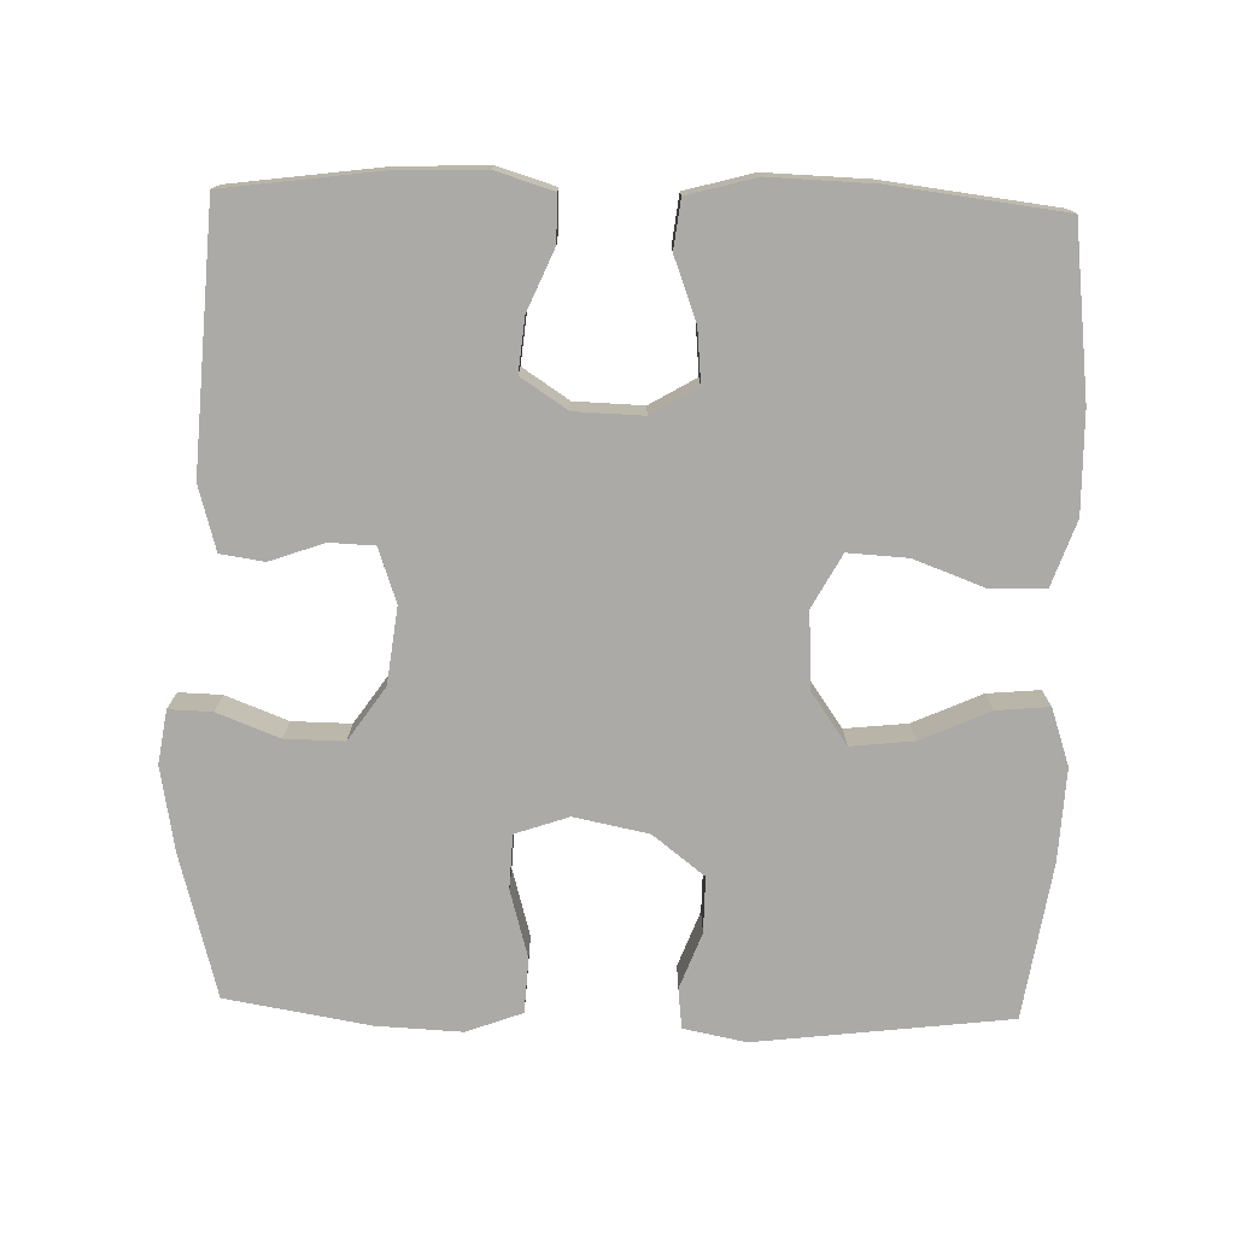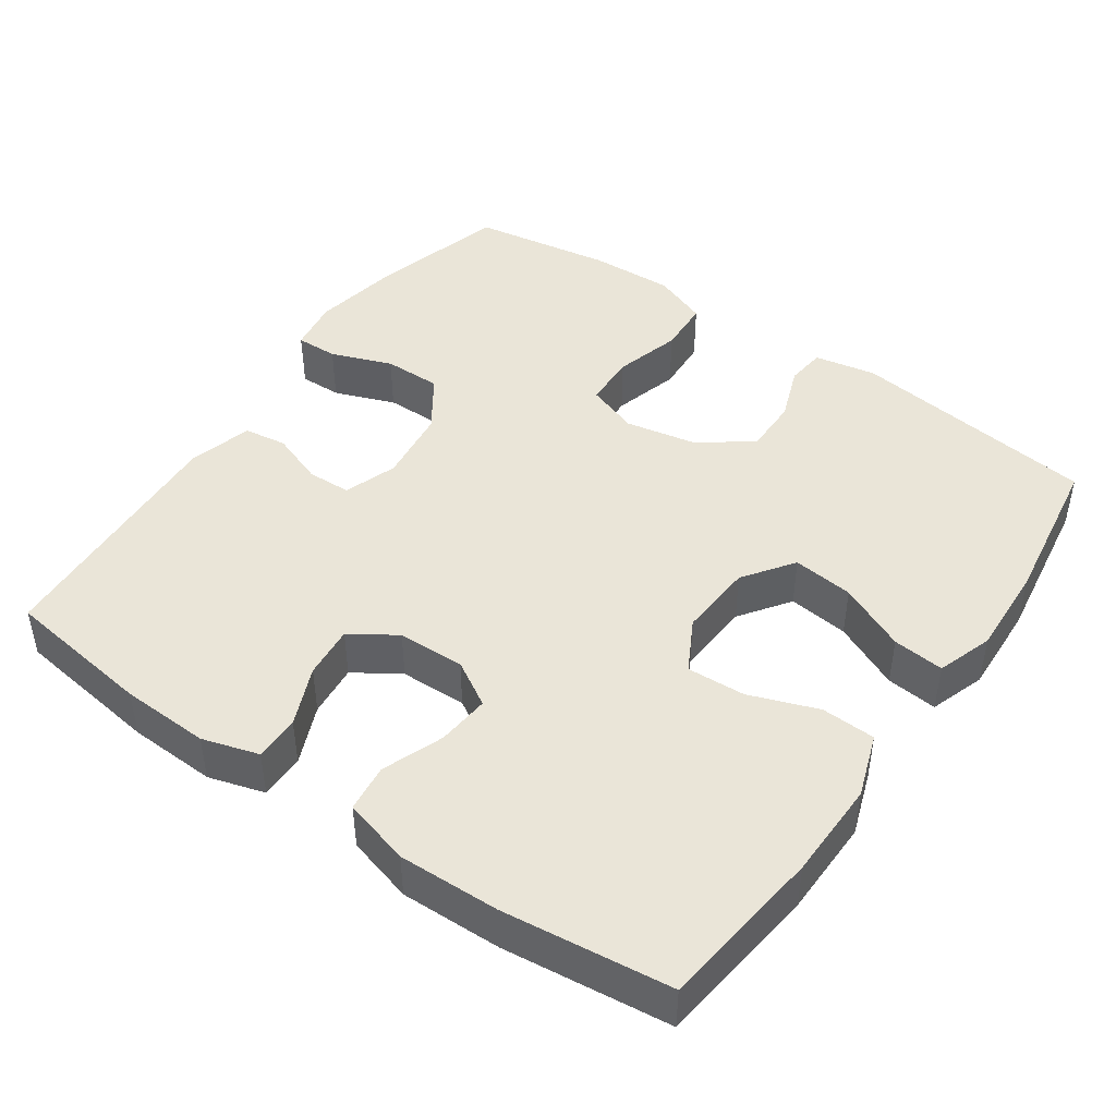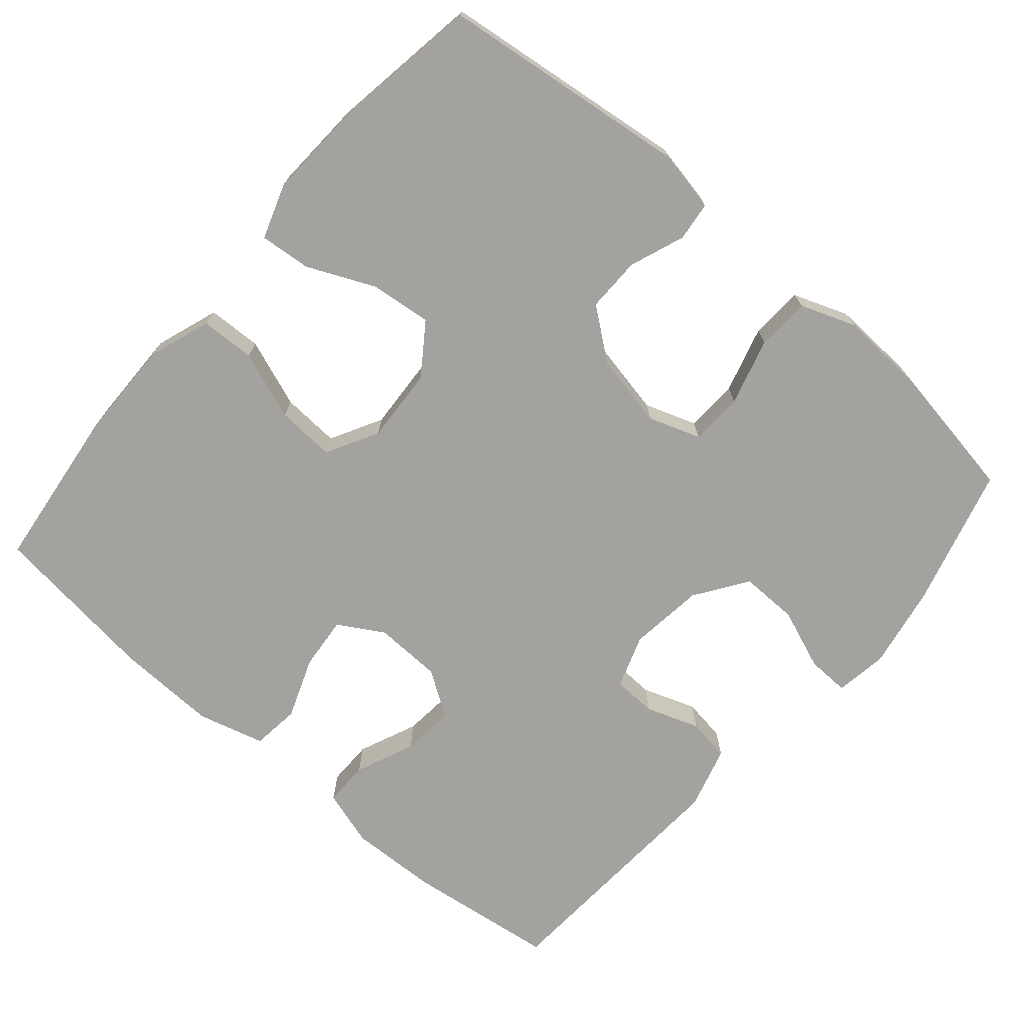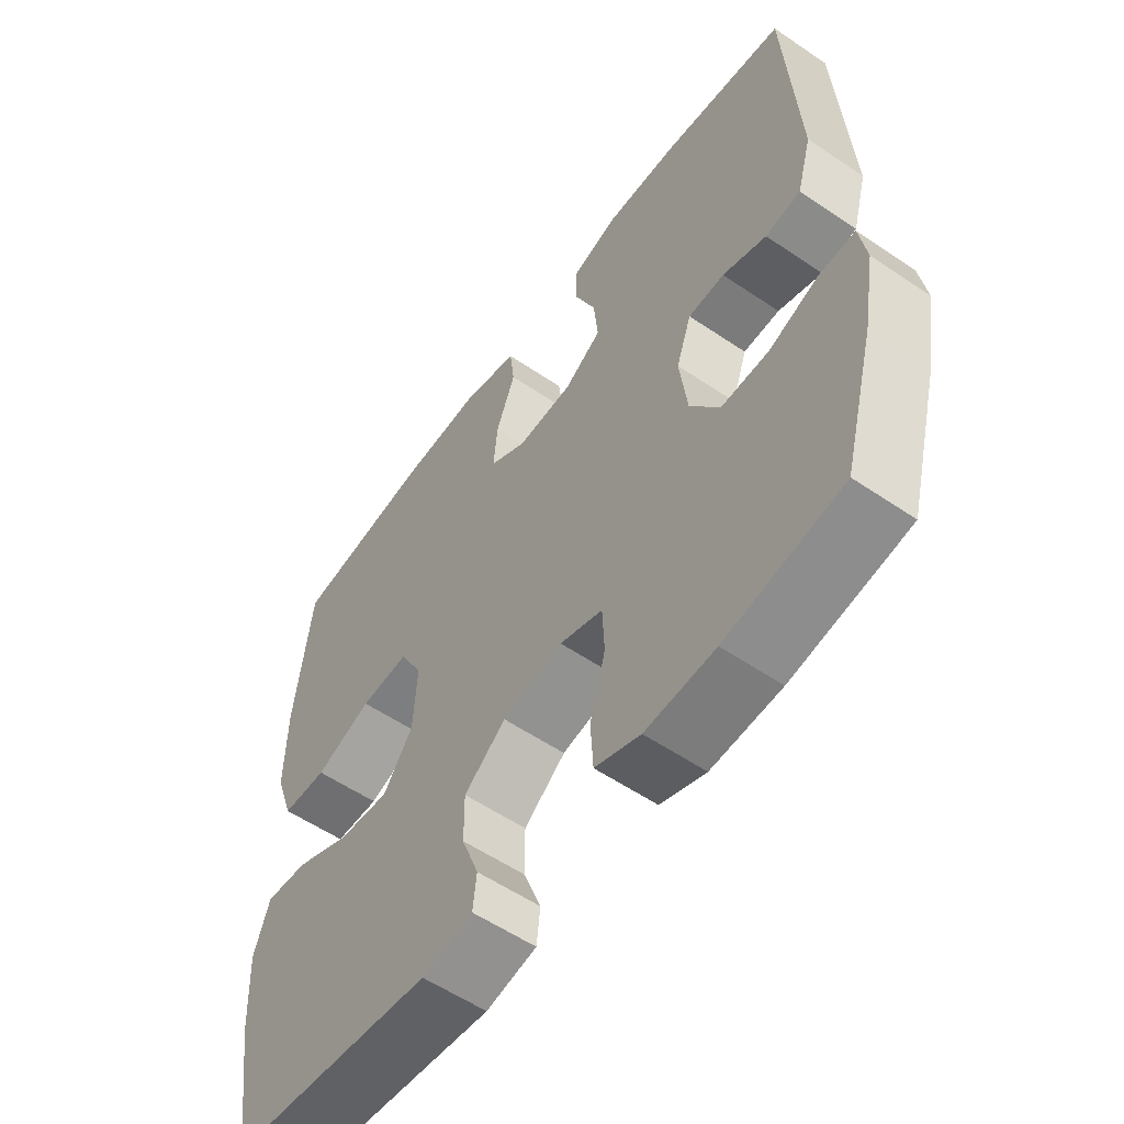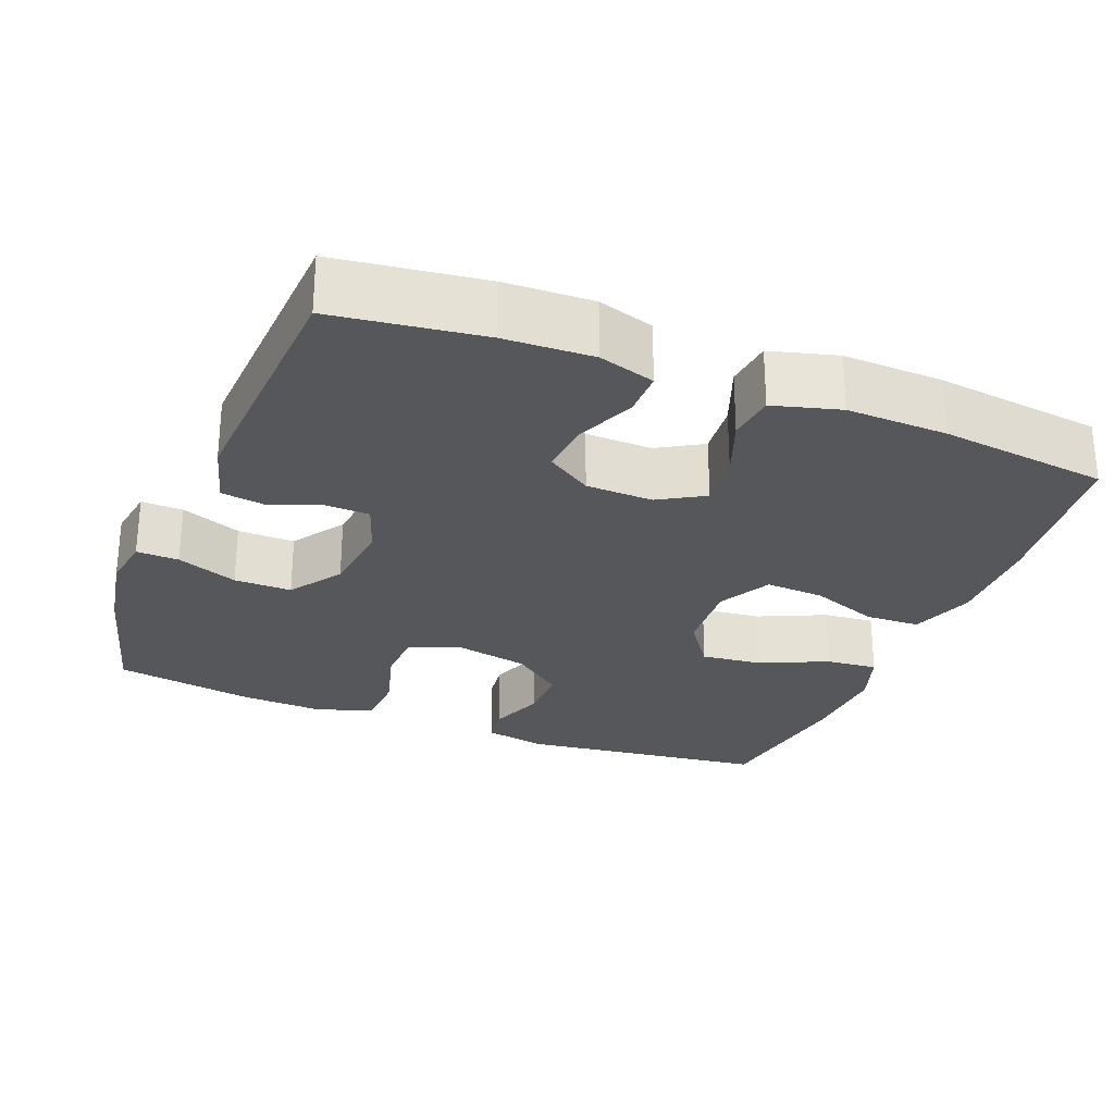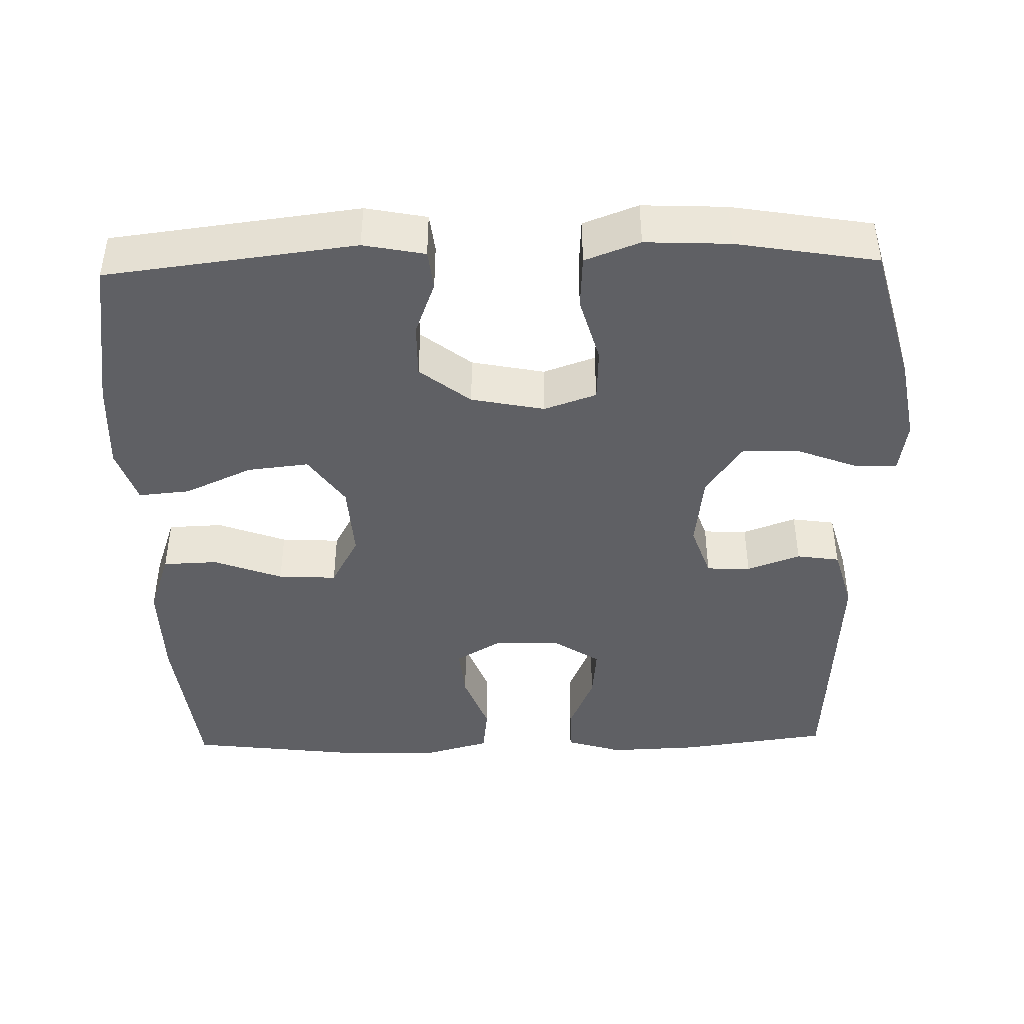
<metadata>
{"format":"obj","ext":"obj","renderer":"f3d","projection":"perspective","resolution":1024,"background":"white","views":[{"elev":-75.8,"azim":-1.6,"up":"+Y"},{"elev":45.5,"azim":35.0,"up":"+Y"},{"elev":-72.4,"azim":139.3,"up":"+Y"},{"elev":-56.5,"azim":-125.4,"up":"+Z"},{"elev":-27.4,"azim":-21.5,"up":"+Y"},{"elev":-43.3,"azim":-178.6,"up":"+Y"}]}
</metadata>
<code>
o path2656
v -0.521 0.0375 0.1557
v -0.4967 0.0375 0.06957
v -0.4385 0.0375 0.06098
v -0.3661 0.0375 0.08679
v -0.3063 0.0375 0.0845
v -0.2812 0.0375 0.01218
v -0.2938 0.0375 -0.08985
v -0.3425 0.0375 -0.1607
v -0.4209 0.0375 -0.1597
v -0.5038 0.0375 -0.1279
v -0.5613 0.0375 -0.1262
v -0.5725 0.0375 -0.1974
v -0.5523 0.0375 -0.3105
v -0.5002 0.0375 -0.5015
v -0.3086 0.0375 -0.5336
v -0.1939 0.0375 -0.5389
v -0.1192 0.0375 -0.5109
v -0.1151 0.0375 -0.4379
v -0.1408 0.0375 -0.3468
v -0.1376 0.0375 -0.2745
v -0.0665 0.0375 -0.2499
v 0.03301 0.0375 -0.2699
v 0.1019 0.0375 -0.3235
v 0.1012 0.0375 -0.398
v 0.07294 0.0375 -0.473
v 0.07919 0.0375 -0.5264
v 0.1628 0.0375 -0.5429
v 0.5017 0.0375 -0.5015
v 0.534 0.0375 -0.2921
v 0.5401 0.0375 -0.1688
v 0.5144 0.0375 -0.09309
v 0.4444 0.0375 -0.0995
v 0.3524 0.0375 -0.141
v 0.2691 0.0375 -0.1501
v 0.2206 0.0375 -0.08168
v 0.2142 0.0375 0.02083
v 0.2526 0.0375 0.09162
v 0.3324 0.0375 0.08712
v 0.426 0.0375 0.05251
v 0.5002 0.0375 0.05514
v 0.5306 0.0375 0.1416
v 0.5285 0.0375 0.2756
v 0.5017 0.0375 0.5002
v 0.2724 0.0375 0.528
v 0.1347 0.0375 0.5323
v 0.04329 0.0375 0.5074
v 0.03542 0.0375 0.4424
v 0.067 0.0375 0.359
v 0.07373 0.0375 0.2868
v 0.01194 0.0375 0.2504
v -0.07959 0.0375 0.2533
v -0.1414 0.0375 0.2938
v -0.1344 0.0375 0.3658
v -0.09996 0.0375 0.4464
v -0.09979 0.0375 0.5082
v -0.1766 0.0375 0.5316
v -0.2972 0.0375 0.5271
v -0.5002 0.0375 0.5002
v -0.521 -0.0375 0.1557
v -0.4967 -0.0375 0.06957
v -0.4385 -0.0375 0.06098
v -0.3661 -0.0375 0.08679
v -0.3063 -0.0375 0.0845
v -0.2812 -0.0375 0.01218
v -0.2938 -0.0375 -0.08985
v -0.3425 -0.0375 -0.1607
v -0.4209 -0.0375 -0.1597
v -0.5038 -0.0375 -0.1279
v -0.5613 -0.0375 -0.1262
v -0.5725 -0.0375 -0.1974
v -0.5523 -0.0375 -0.3105
v -0.5002 -0.0375 -0.5015
v -0.3086 -0.0375 -0.5336
v -0.1939 -0.0375 -0.5389
v -0.1192 -0.0375 -0.5109
v -0.1151 -0.0375 -0.4379
v -0.1408 -0.0375 -0.3468
v -0.1376 -0.0375 -0.2745
v -0.0665 -0.0375 -0.2499
v 0.03301 -0.0375 -0.2699
v 0.1019 -0.0375 -0.3235
v 0.1012 -0.0375 -0.398
v 0.07294 -0.0375 -0.473
v 0.07919 -0.0375 -0.5264
v 0.1628 -0.0375 -0.5429
v 0.5017 -0.0375 -0.5015
v 0.534 -0.0375 -0.2921
v 0.5401 -0.0375 -0.1688
v 0.5144 -0.0375 -0.09309
v 0.4444 -0.0375 -0.0995
v 0.3524 -0.0375 -0.141
v 0.2691 -0.0375 -0.1501
v 0.2206 -0.0375 -0.08168
v 0.2142 -0.0375 0.02083
v 0.2526 -0.0375 0.09162
v 0.3324 -0.0375 0.08712
v 0.426 -0.0375 0.05251
v 0.5002 -0.0375 0.05514
v 0.5306 -0.0375 0.1416
v 0.5285 -0.0375 0.2756
v 0.5017 -0.0375 0.5002
v 0.2724 -0.0375 0.528
v 0.1347 -0.0375 0.5323
v 0.04329 -0.0375 0.5074
v 0.03542 -0.0375 0.4424
v 0.067 -0.0375 0.359
v 0.07373 -0.0375 0.2868
v 0.01194 -0.0375 0.2504
v -0.07959 -0.0375 0.2533
v -0.1414 -0.0375 0.2938
v -0.1344 -0.0375 0.3658
v -0.09996 -0.0375 0.4464
v -0.09979 -0.0375 0.5082
v -0.1766 -0.0375 0.5316
v -0.2972 -0.0375 0.5271
v -0.5002 -0.0375 0.5002
v 0.07919 0.0375 -0.5264
v 0.07919 0.0375 -0.5264
v 0.1628 0.0375 -0.5429
v -0.3086 0.0375 -0.5336
v -0.1939 0.0375 -0.5389
v -0.1192 0.0375 -0.5109
v -0.1192 0.0375 -0.5109
v 0.07294 0.0375 -0.473
v -0.5002 0.0375 -0.5015
v -0.5002 0.0375 -0.5015
v -0.1151 0.0375 -0.4379
v 0.5017 0.0375 -0.5015
v 0.5017 0.0375 -0.5015
v 0.1012 0.0375 -0.398
v -0.1408 0.0375 -0.3468
v -0.5523 0.0375 -0.3105
v 0.534 0.0375 -0.2921
v 0.1019 0.0375 -0.3235
v -0.1376 0.0375 -0.2745
v -0.1376 0.0375 -0.2745
v 0.03301 0.0375 -0.2699
v -0.5725 0.0375 -0.1974
v 0.5401 0.0375 -0.1688
v -0.0665 0.0375 -0.2499
v -0.5613 0.0375 -0.1262
v -0.5613 0.0375 -0.1262
v -0.3425 0.0375 -0.1607
v -0.4209 0.0375 -0.1597
v 0.3524 0.0375 -0.141
v 0.2691 0.0375 -0.1501
v 0.2691 0.0375 -0.1501
v 0.5144 0.0375 -0.09309
v 0.5144 0.0375 -0.09309
v -0.2938 0.0375 -0.08985
v -0.5038 0.0375 -0.1279
v 0.2206 0.0375 -0.08168
v 0.4444 0.0375 -0.0995
v -0.2812 0.0375 0.01218
v 0.2142 0.0375 0.02083
v -0.3063 0.0375 0.0845
v -0.3063 0.0375 0.0845
v 0.2526 0.0375 0.09162
v 0.2526 0.0375 0.09162
v 0.3324 0.0375 0.08712
v 0.426 0.0375 0.05251
v 0.5002 0.0375 0.05514
v 0.5002 0.0375 0.05514
v 0.5306 0.0375 0.1416
v -0.4967 0.0375 0.06957
v -0.4967 0.0375 0.06957
v -0.4385 0.0375 0.06098
v -0.3661 0.0375 0.08679
v -0.521 0.0375 0.1557
v 0.5285 0.0375 0.2756
v 0.01194 0.0375 0.2504
v -0.07959 0.0375 0.2533
v 0.07373 0.0375 0.2868
v 0.07373 0.0375 0.2868
v -0.1414 0.0375 0.2938
v -0.1414 0.0375 0.2938
v 0.067 0.0375 0.359
v -0.1344 0.0375 0.3658
v 0.03542 0.0375 0.4424
v -0.09996 0.0375 0.4464
v 0.04329 0.0375 0.5074
v 0.04329 0.0375 0.5074
v -0.09979 0.0375 0.5082
v -0.09979 0.0375 0.5082
v 0.5017 0.0375 0.5002
v 0.5017 0.0375 0.5002
v -0.5002 0.0375 0.5002
v -0.5002 0.0375 0.5002
v 0.1347 0.0375 0.5323
v -0.1766 0.0375 0.5316
v -0.2972 0.0375 0.5271
v 0.2724 0.0375 0.528
v 0.07919 -0.0375 -0.5264
v 0.07919 -0.0375 -0.5264
v 0.1628 -0.0375 -0.5429
v -0.3086 -0.0375 -0.5336
v -0.1939 -0.0375 -0.5389
v -0.1192 -0.0375 -0.5109
v -0.1192 -0.0375 -0.5109
v 0.07294 -0.0375 -0.473
v -0.5002 -0.0375 -0.5015
v -0.5002 -0.0375 -0.5015
v -0.1151 -0.0375 -0.4379
v 0.5017 -0.0375 -0.5015
v 0.5017 -0.0375 -0.5015
v 0.1012 -0.0375 -0.398
v -0.1408 -0.0375 -0.3468
v -0.5523 -0.0375 -0.3105
v 0.534 -0.0375 -0.2921
v 0.1019 -0.0375 -0.3235
v -0.1376 -0.0375 -0.2745
v -0.1376 -0.0375 -0.2745
v 0.03301 -0.0375 -0.2699
v -0.5725 -0.0375 -0.1974
v 0.5401 -0.0375 -0.1688
v -0.0665 -0.0375 -0.2499
v -0.5613 -0.0375 -0.1262
v -0.5613 -0.0375 -0.1262
v -0.3425 -0.0375 -0.1607
v -0.4209 -0.0375 -0.1597
v 0.3524 -0.0375 -0.141
v 0.2691 -0.0375 -0.1501
v 0.2691 -0.0375 -0.1501
v 0.5144 -0.0375 -0.09309
v 0.5144 -0.0375 -0.09309
v -0.2938 -0.0375 -0.08985
v -0.5038 -0.0375 -0.1279
v 0.2206 -0.0375 -0.08168
v 0.4444 -0.0375 -0.0995
v -0.2812 -0.0375 0.01218
v 0.2142 -0.0375 0.02083
v -0.3063 -0.0375 0.0845
v -0.3063 -0.0375 0.0845
v 0.2526 -0.0375 0.09162
v 0.2526 -0.0375 0.09162
v 0.3324 -0.0375 0.08712
v 0.426 -0.0375 0.05251
v 0.5002 -0.0375 0.05514
v 0.5002 -0.0375 0.05514
v 0.5306 -0.0375 0.1416
v -0.4967 -0.0375 0.06957
v -0.4967 -0.0375 0.06957
v -0.4385 -0.0375 0.06098
v -0.3661 -0.0375 0.08679
v -0.521 -0.0375 0.1557
v 0.5285 -0.0375 0.2756
v 0.01194 -0.0375 0.2504
v -0.07959 -0.0375 0.2533
v 0.07373 -0.0375 0.2868
v 0.07373 -0.0375 0.2868
v -0.1414 -0.0375 0.2938
v -0.1414 -0.0375 0.2938
v 0.067 -0.0375 0.359
v -0.1344 -0.0375 0.3658
v 0.03542 -0.0375 0.4424
v -0.09996 -0.0375 0.4464
v 0.04329 -0.0375 0.5074
v 0.04329 -0.0375 0.5074
v -0.09979 -0.0375 0.5082
v -0.09979 -0.0375 0.5082
v 0.5017 -0.0375 0.5002
v 0.5017 -0.0375 0.5002
v -0.5002 -0.0375 0.5002
v -0.5002 -0.0375 0.5002
v 0.1347 -0.0375 0.5323
v -0.1766 -0.0375 0.5316
v -0.2972 -0.0375 0.5271
v 0.2724 -0.0375 0.528
f 231 234 247
f 266 256 259
f 210 222 213
f 226 216 230
f 207 197 203
f 247 234 249
f 206 222 210
f 219 208 196
f 267 254 266
f 253 265 255
f 217 214 227
f 266 254 256
f 201 196 208
f 251 254 267
f 230 231 247
f 226 211 216
f 196 207 219
f 215 221 209
f 268 236 246
f 251 267 245
f 268 249 234
f 203 197 198
f 232 251 244
f 204 206 195
f 209 222 204
f 240 236 237
f 230 216 231
f 220 208 219
f 249 268 253
f 195 200 193
f 230 247 248
f 219 211 226
f 221 222 209
f 231 216 228
f 228 213 222
f 211 219 207
f 265 253 268
f 197 207 196
f 221 215 229
f 230 248 232
f 206 200 195
f 216 213 228
f 240 237 238
f 245 267 263
f 234 236 268
f 244 251 245
f 229 215 224
f 214 208 220
f 204 222 206
f 245 243 244
f 227 214 220
f 232 248 251
f 255 265 257
f 241 243 245
f 268 246 261
f 246 236 240
f 118 27 85 194
f 15 16 74 73
f 16 123 199 74
f 25 26 84 83
f 126 15 73 202
f 17 18 76 75
f 27 129 205 85
f 24 25 83 82
f 18 19 77 76
f 13 14 72 71
f 28 29 87 86
f 23 24 82 81
f 19 136 212 77
f 22 23 81 80
f 12 13 71 70
f 29 30 88 87
f 20 21 79 78
f 21 22 80 79
f 142 12 70 218
f 8 9 67 66
f 33 147 223 91
f 30 149 225 88
f 7 8 66 65
f 10 11 69 68
f 9 10 68 67
f 34 35 93 92
f 32 33 91 90
f 31 32 90 89
f 6 7 65 64
f 35 36 94 93
f 157 6 64 233
f 36 159 235 94
f 38 39 97 96
f 39 163 239 97
f 40 41 99 98
f 166 3 61 242
f 3 4 62 61
f 1 2 60 59
f 4 5 63 62
f 37 38 96 95
f 41 42 100 99
f 50 51 109 108
f 174 50 108 250
f 51 176 252 109
f 48 49 107 106
f 52 53 111 110
f 47 48 106 105
f 53 54 112 111
f 182 47 105 258
f 54 184 260 112
f 42 186 262 100
f 188 1 59 264
f 45 46 104 103
f 55 56 114 113
f 57 58 116 115
f 56 57 115 114
f 44 45 103 102
f 43 44 102 101
f 155 171 158
f 190 183 180
f 134 137 146
f 150 154 140
f 131 127 121
f 171 173 158
f 130 134 146
f 143 120 132
f 191 190 178
f 177 179 189
f 141 151 138
f 190 180 178
f 125 132 120
f 175 191 178
f 154 171 155
f 150 140 135
f 120 143 131
f 139 133 145
f 192 170 160
f 175 169 191
f 192 158 173
f 127 122 121
f 156 168 175
f 128 119 130
f 133 128 146
f 164 161 160
f 154 155 140
f 144 143 132
f 173 177 192
f 119 117 124
f 154 172 171
f 143 150 135
f 145 133 146
f 155 152 140
f 152 146 137
f 135 131 143
f 189 192 177
f 121 120 131
f 145 153 139
f 154 156 172
f 130 119 124
f 140 152 137
f 164 162 161
f 169 187 191
f 158 192 160
f 168 169 175
f 153 148 139
f 138 144 132
f 128 130 146
f 169 168 167
f 151 144 138
f 156 175 172
f 179 181 189
f 165 169 167
f 192 185 170
f 170 164 160

</code>
